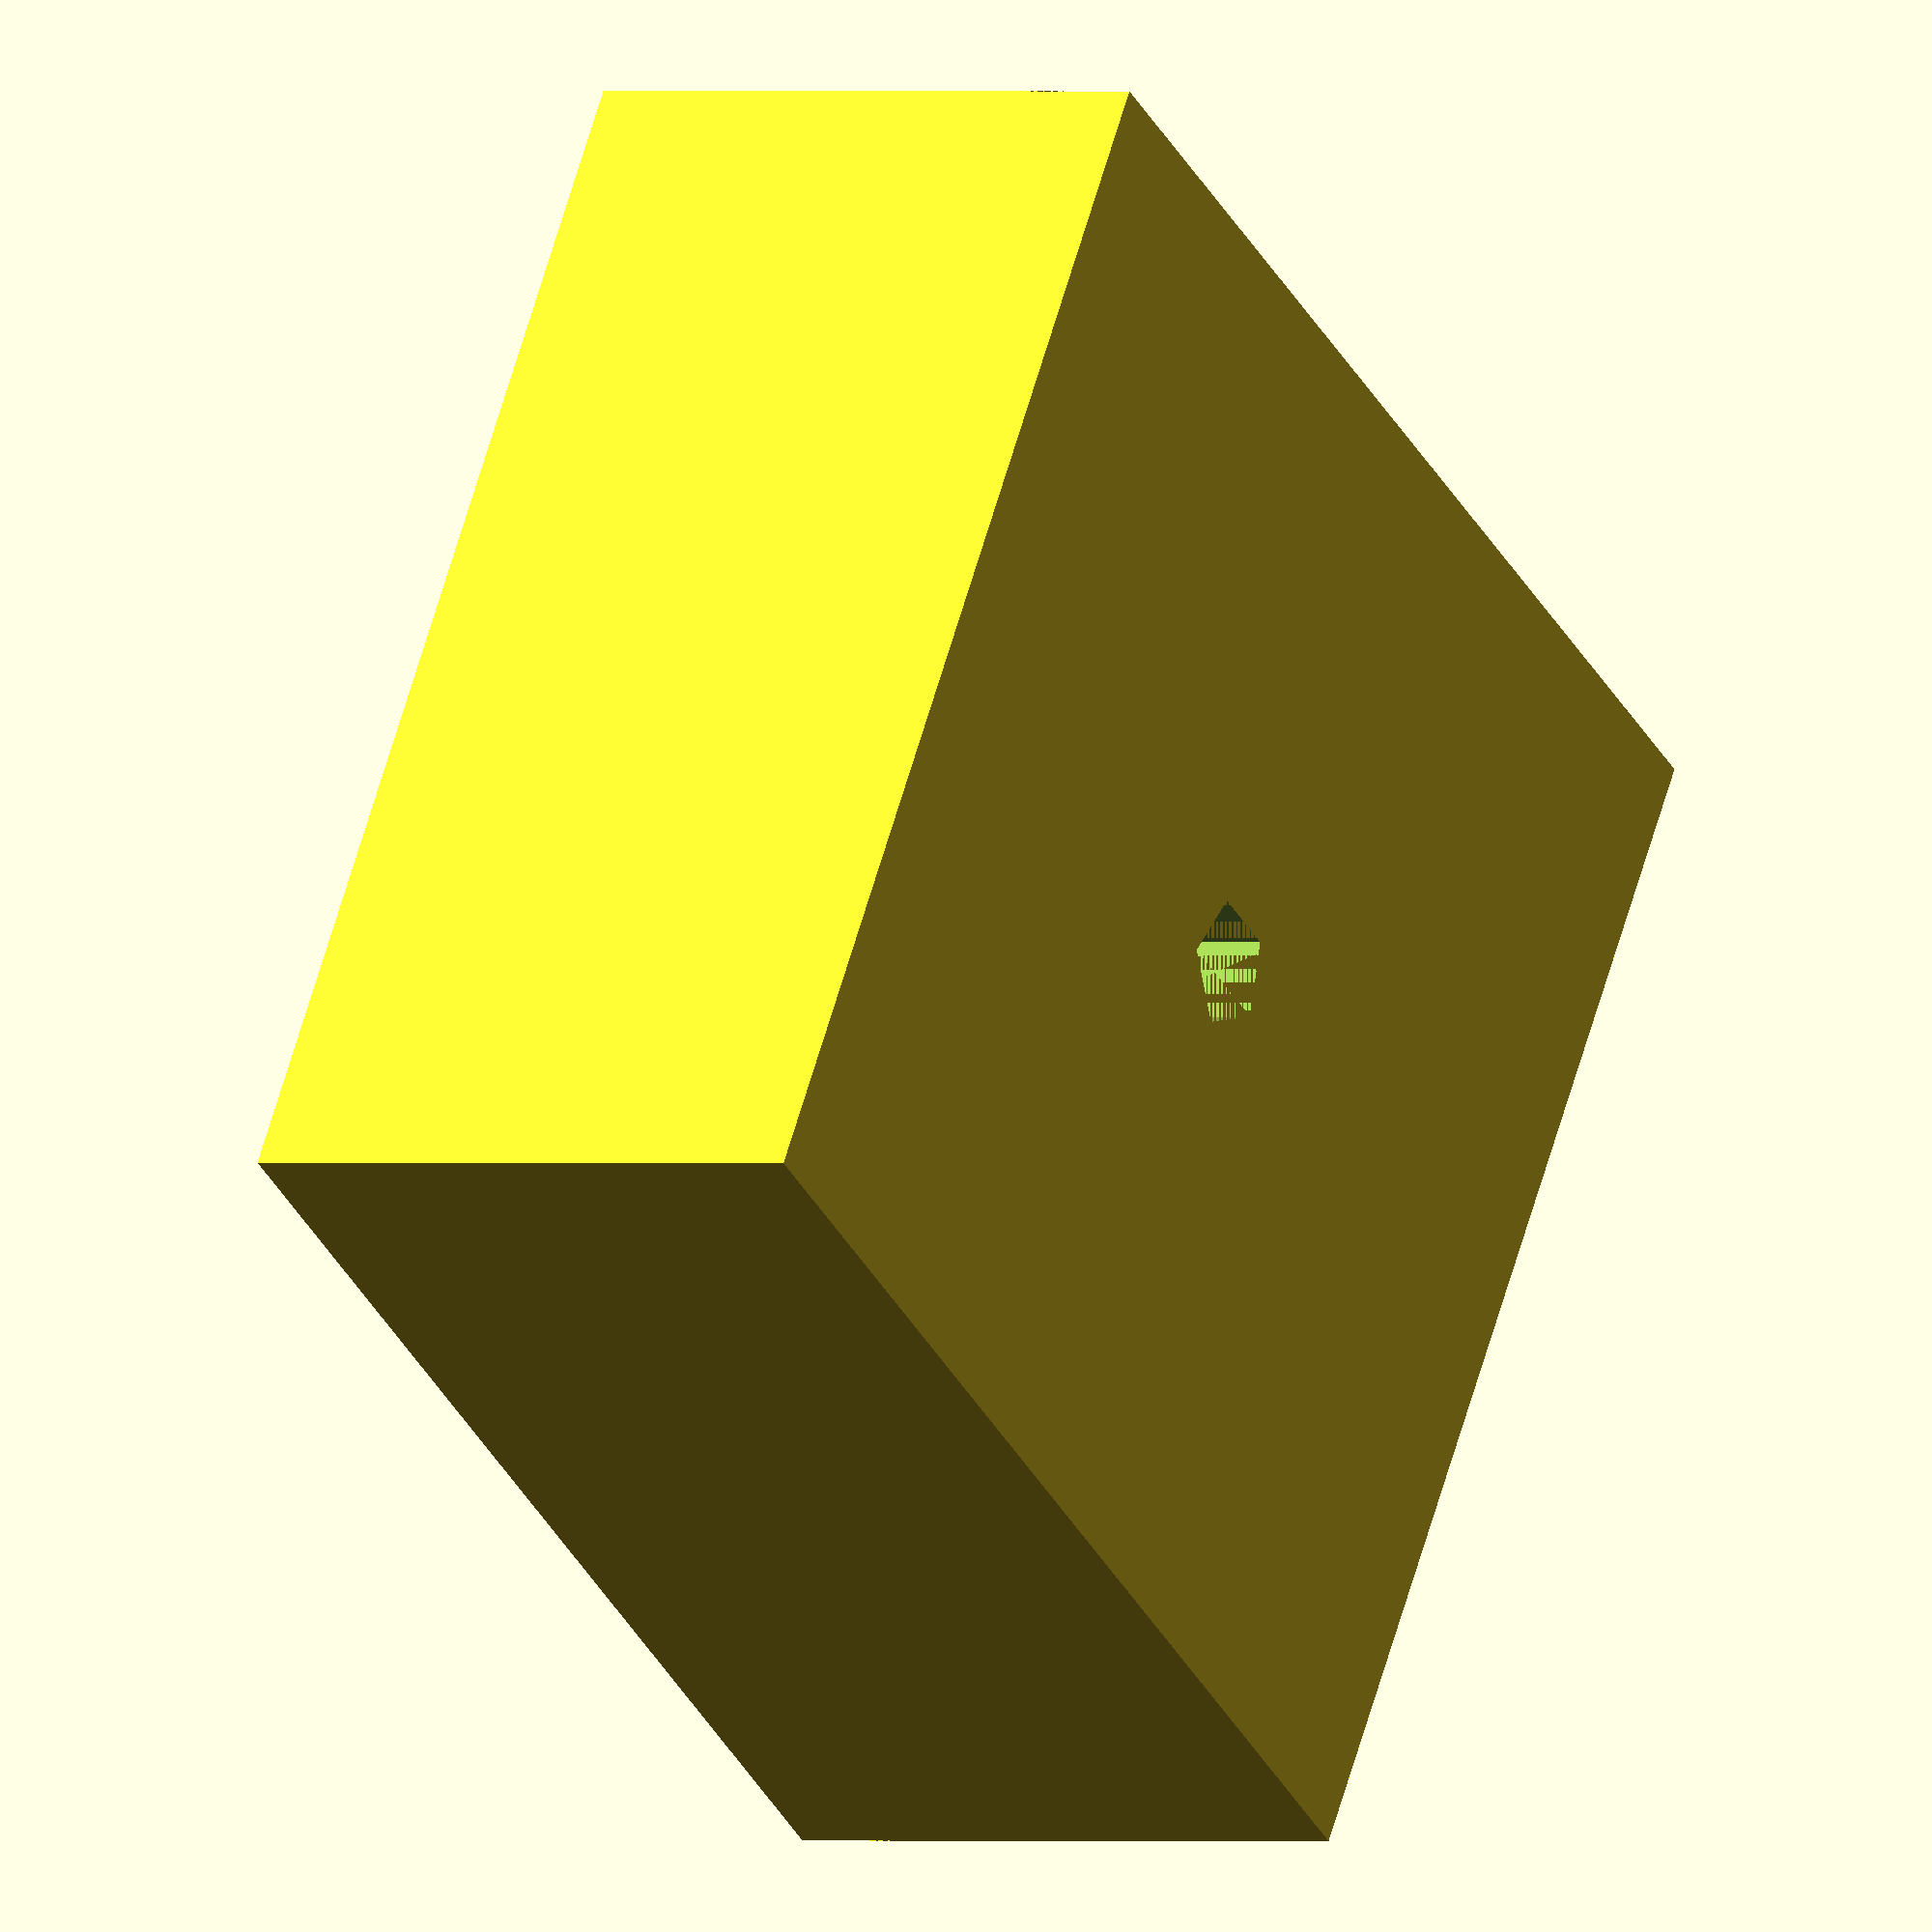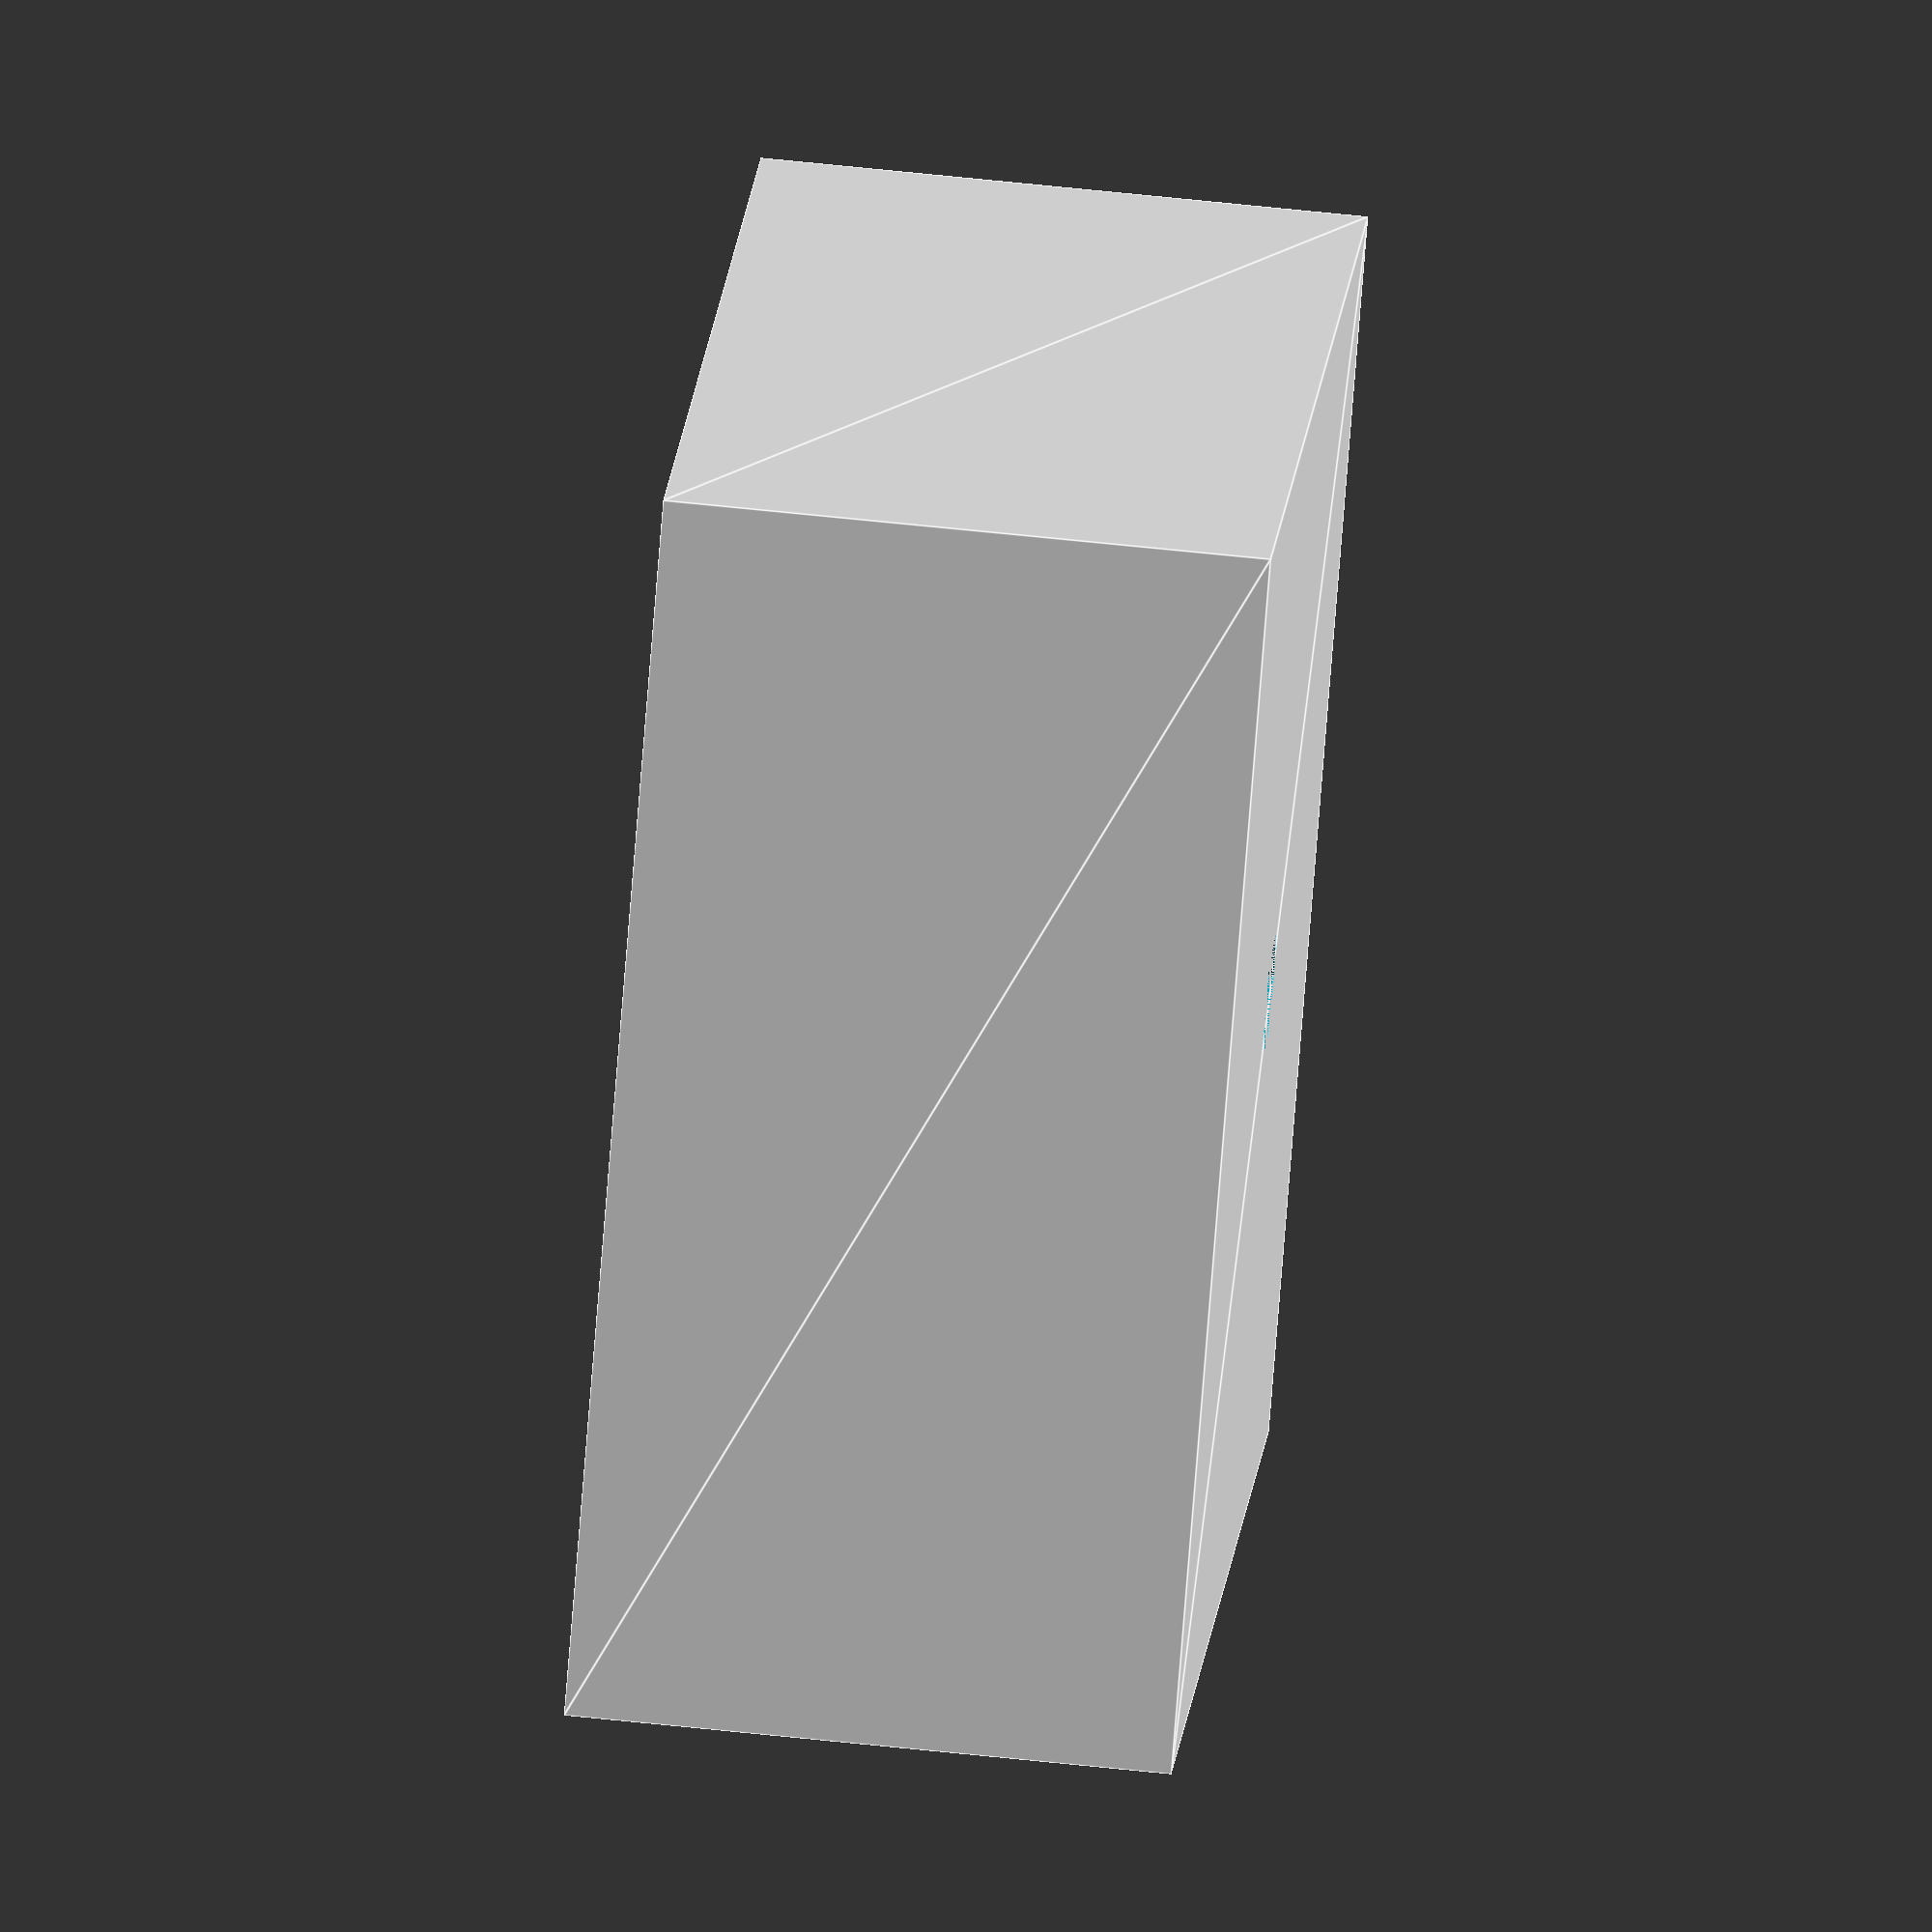
<openscad>
// Model of the CR-10 stock hotend.
width = 19.3;
length = 19.3;
height = 9.3;


difference([24,0,0]) {
    linear_extrude(height) {
        square([width, length]);
    };
    translate([width/2,length/2,0]) {
        linear_extrude(height) {
            circle(diameter=8);
        }
    };
};


echo(version=version());
</openscad>
<views>
elev=359.9 azim=122.4 roll=300.6 proj=o view=wireframe
elev=118.6 azim=314.5 roll=83.7 proj=o view=edges
</views>
